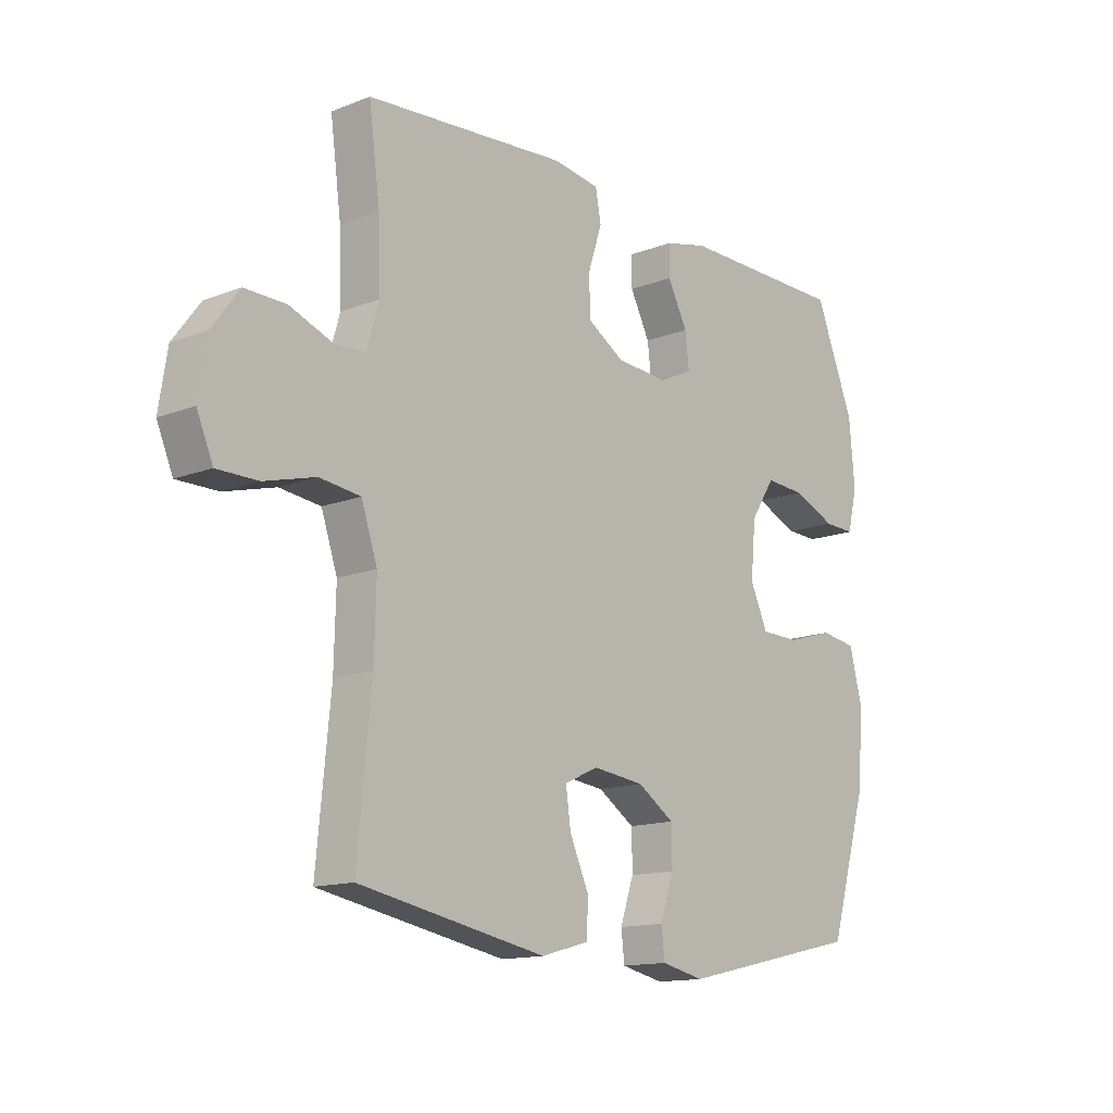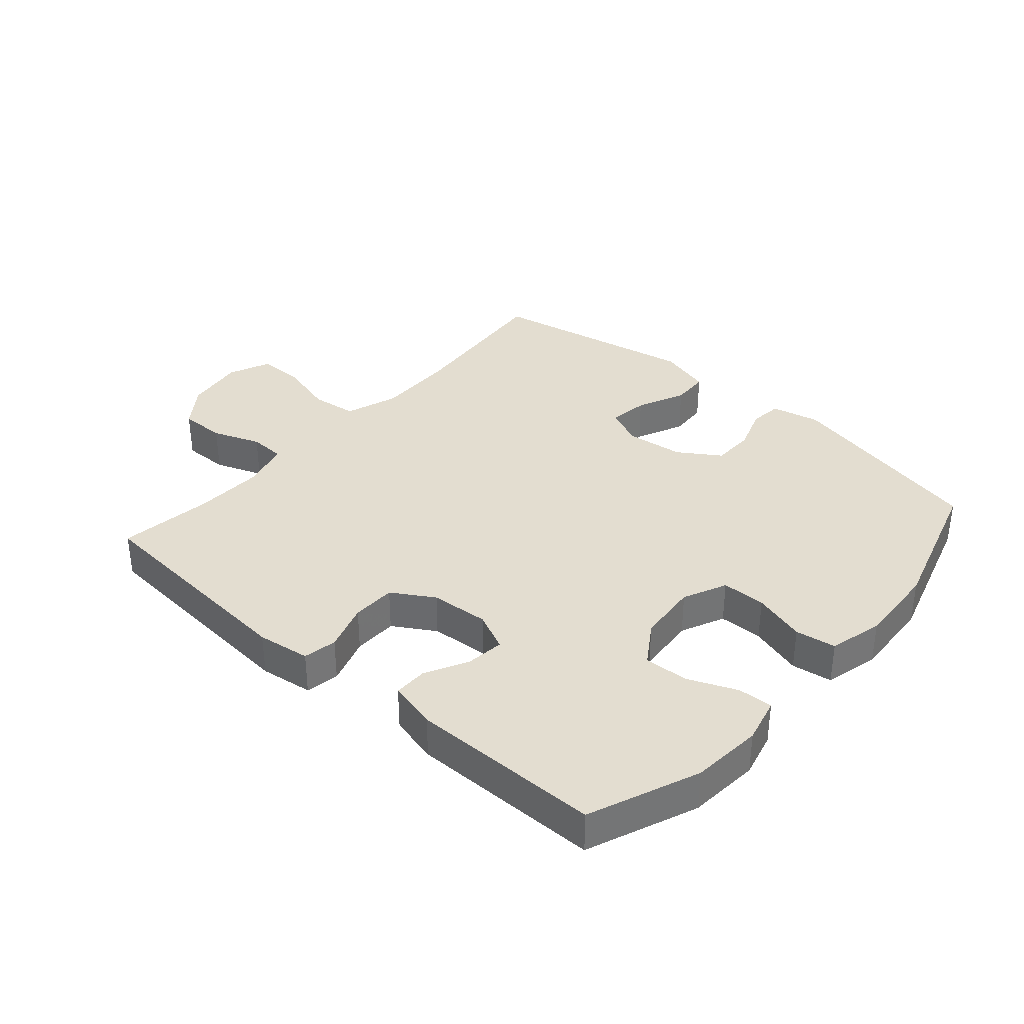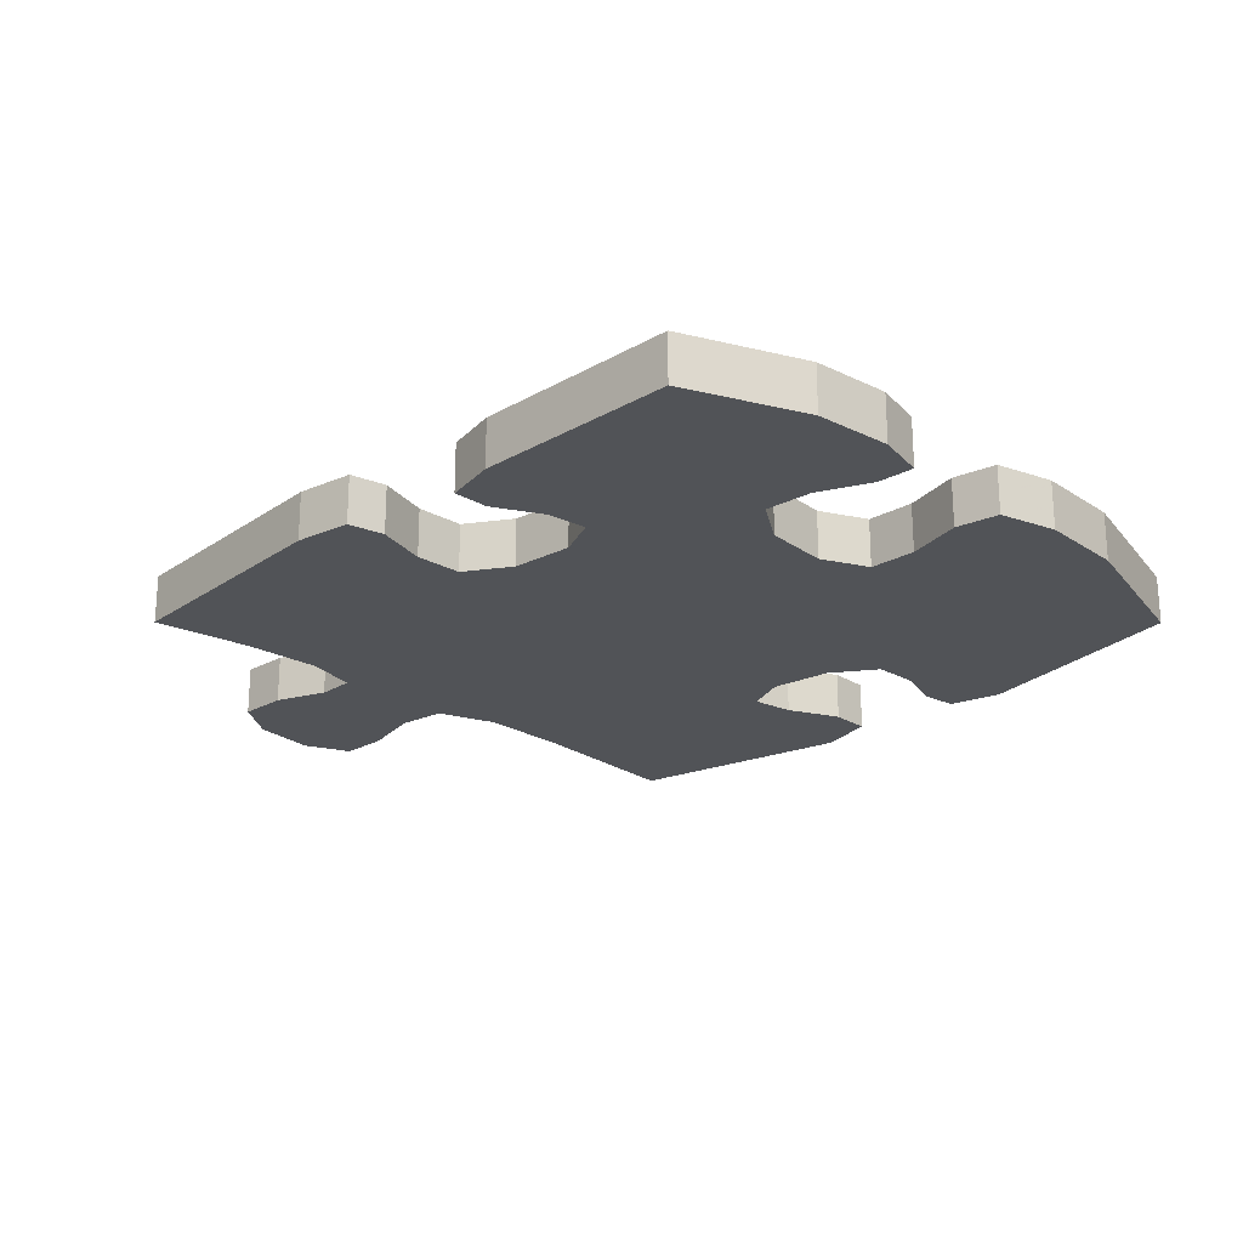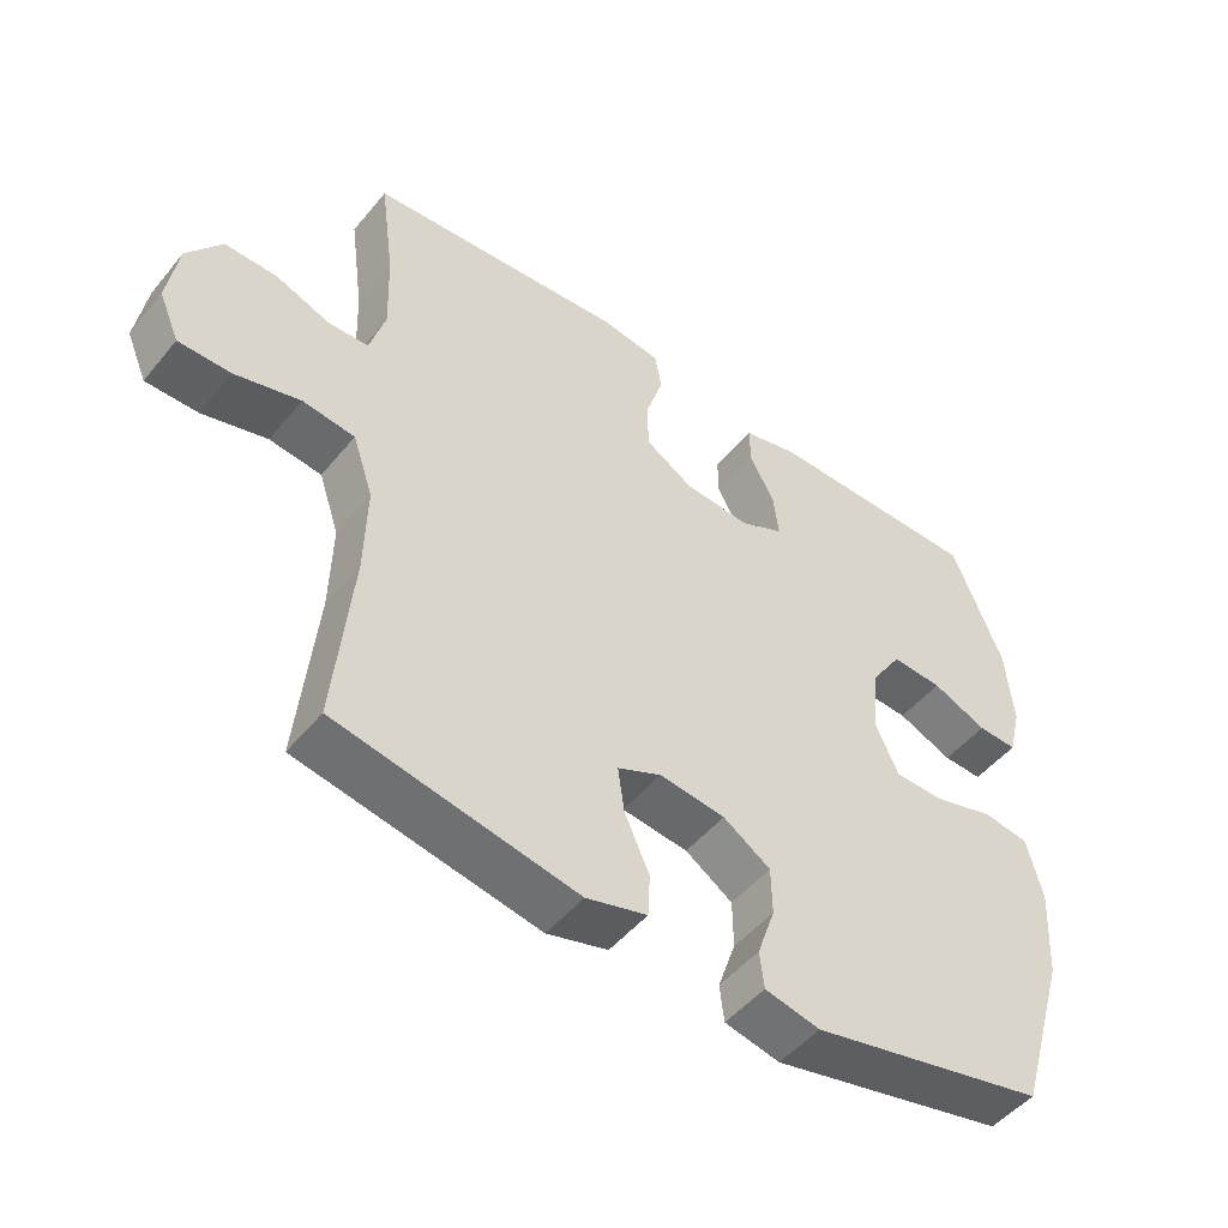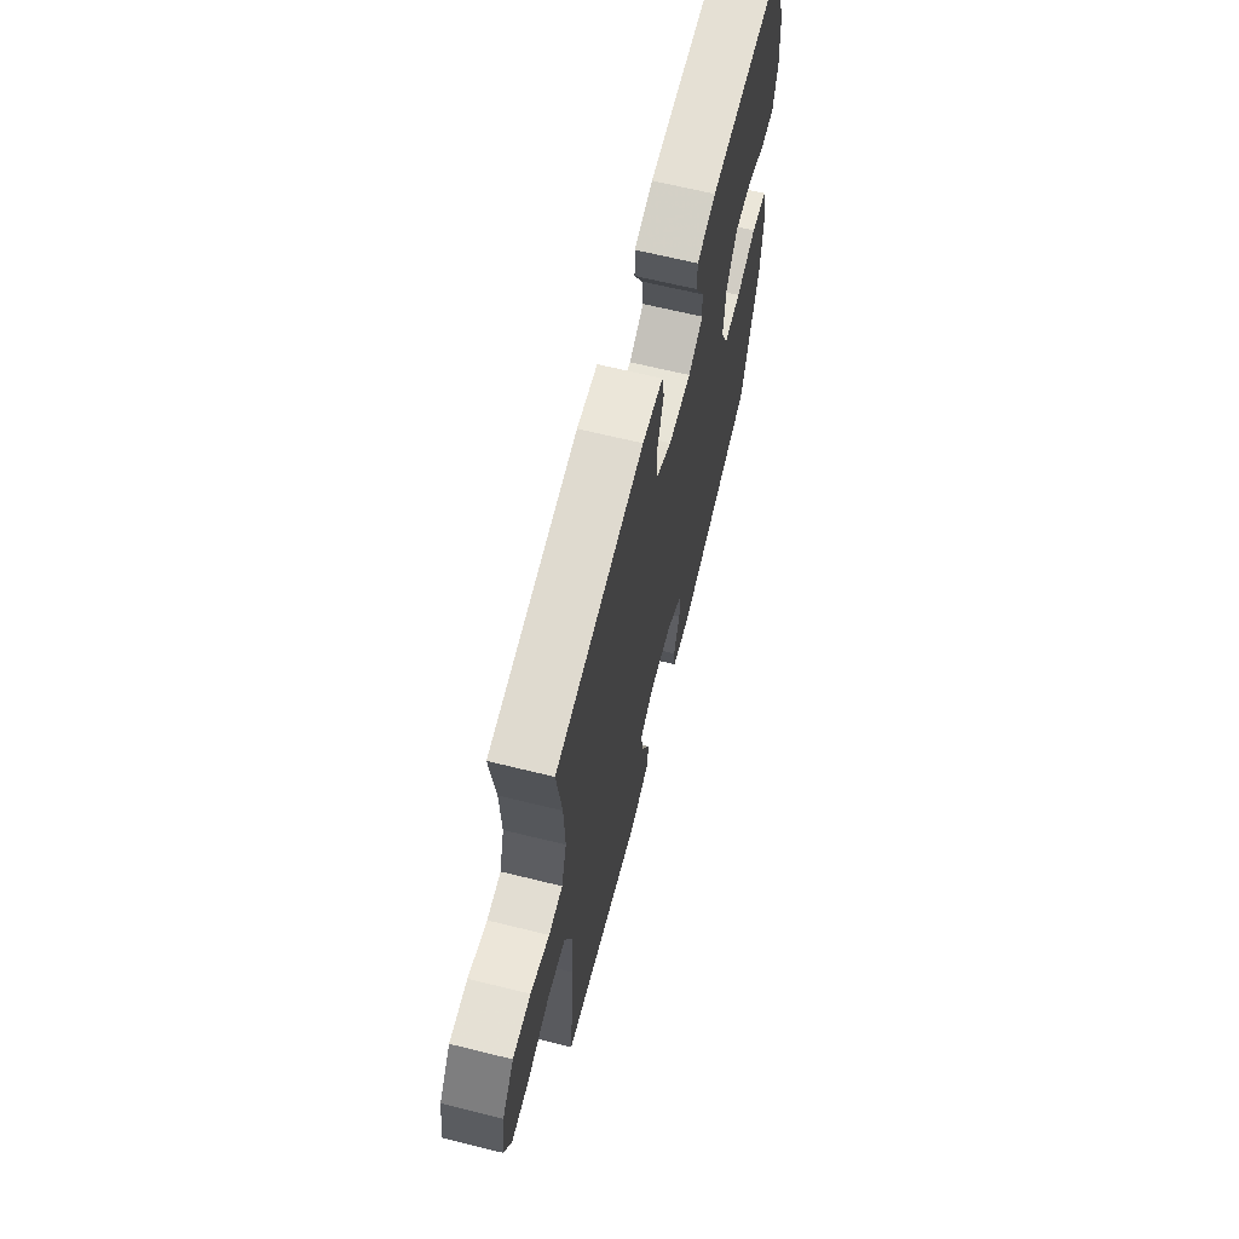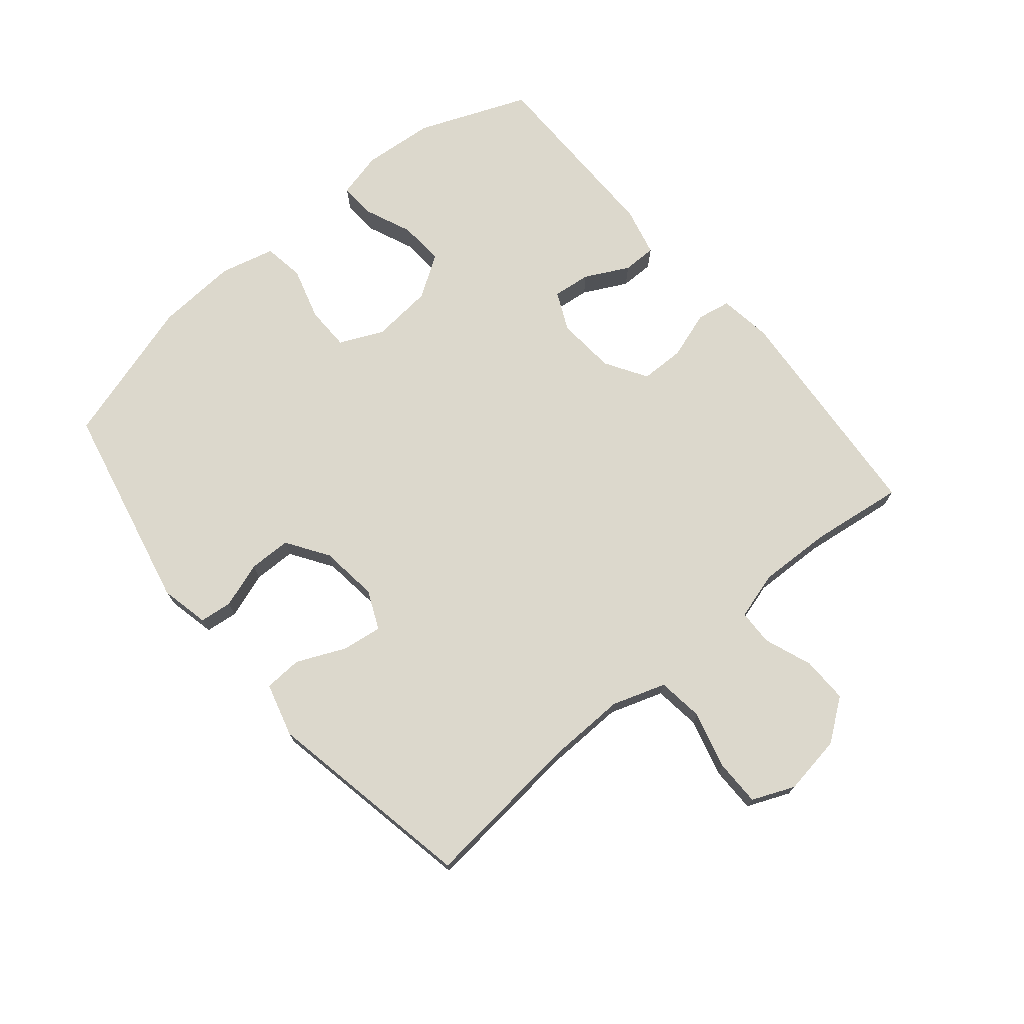
<metadata>
{"format":"obj","ext":"obj","renderer":"f3d","projection":"perspective","resolution":1024,"background":"white","views":[{"elev":-14.0,"azim":-49.3,"up":"+Z"},{"elev":35.5,"azim":41.2,"up":"+Y"},{"elev":-22.2,"azim":44.9,"up":"+Y"},{"elev":-49.4,"azim":-37.7,"up":"+Z"},{"elev":66.0,"azim":-76.1,"up":"+Z"},{"elev":72.7,"azim":-130.0,"up":"+Y"}]}
</metadata>
<code>
v -0.5 0.07 0.5
v -0.135 0.07 0.53
v -0.05 0.07 0.518
v -0.04 0.07 0.464
v -0.065 0.07 0.387
v -0.064 0.07 0.316
v 0.003 0.07 0.275
v 0.097 0.07 0.268
v 0.159 0.07 0.297
v 0.152 0.07 0.358
v 0.116 0.07 0.428
v 0.116 0.07 0.482
v 0.194 0.07 0.501
v 0.5 0.07 0.5
v 0.571 0.07 0.324
v 0.581 0.07 0.209
v 0.563 0.07 0.136
v 0.507 0.07 0.138
v 0.429 0.07 0.171
v 0.357 0.07 0.175
v 0.313 0.07 0.108
v 0.304 0.07 0.01
v 0.336 0.07 -0.06
v 0.407 0.07 -0.061
v 0.492 0.07 -0.036
v 0.557 0.07 -0.046
v 0.579 0.07 -0.133
v 0.571 0.07 -0.264
v 0.5 0.07 -0.5
v 0.166 0.07 -0.574
v 0.088 0.07 -0.557
v 0.082 0.07 -0.505
v 0.107 0.07 -0.432
v 0.106 0.07 -0.364
v 0.039 0.07 -0.32
v -0.054 0.07 -0.309
v -0.116 0.07 -0.337
v -0.107 0.07 -0.401
v -0.072 0.07 -0.479
v -0.075 0.07 -0.54
v -0.161 0.07 -0.564
v -0.5 0.07 -0.5
v -0.475 0.07 -0.242
v -0.472 0.07 -0.115
v -0.501 0.07 -0.029
v -0.575 0.07 -0.02
v -0.667 0.07 -0.045
v -0.741 0.07 -0.045
v -0.77 0.07 0.023
v -0.755 0.07 0.119
v -0.706 0.07 0.185
v -0.632 0.07 0.184
v -0.555 0.07 0.155
v -0.498 0.07 0.157
v -0.476 0.07 0.233
v -0.48 0.07 0.35
v -0.5 0 0.5
v -0.135 0 0.53
v -0.05 0 0.518
v -0.04 0 0.464
v -0.065 0 0.387
v -0.064 0 0.316
v 0.003 0 0.275
v 0.097 0 0.268
v 0.159 0 0.297
v 0.152 0 0.358
v 0.116 0 0.428
v 0.116 0 0.482
v 0.194 0 0.501
v 0.5 0 0.5
v 0.571 0 0.324
v 0.581 0 0.209
v 0.563 0 0.136
v 0.507 0 0.138
v 0.429 0 0.171
v 0.357 0 0.175
v 0.313 0 0.108
v 0.304 0 0.01
v 0.336 0 -0.06
v 0.407 0 -0.061
v 0.492 0 -0.036
v 0.557 0 -0.046
v 0.579 0 -0.133
v 0.571 0 -0.264
v 0.5 0 -0.5
v 0.166 0 -0.574
v 0.088 0 -0.557
v 0.082 0 -0.505
v 0.107 0 -0.432
v 0.106 0 -0.364
v 0.039 0 -0.32
v -0.054 0 -0.309
v -0.116 0 -0.337
v -0.107 0 -0.401
v -0.072 0 -0.479
v -0.075 0 -0.54
v -0.161 0 -0.564
v -0.5 0 -0.5
v -0.475 0 -0.242
v -0.472 0 -0.115
v -0.501 0 -0.029
v -0.575 0 -0.02
v -0.667 0 -0.045
v -0.741 0 -0.045
v -0.77 0 0.023
v -0.755 0 0.119
v -0.706 0 0.185
v -0.632 0 0.184
v -0.555 0 0.155
v -0.498 0 0.157
v -0.476 0 0.233
v -0.48 0 0.35
f 51 52 53
f 50 51 53
f 49 50 53
f 48 49 53
f 47 48 53
f 46 47 53
f 45 46 53 54
f 44 45 54 55
f 41 42 43
f 40 41 43
f 39 40 43
f 38 39 43
f 37 38 43 44
f 36 37 44 55
f 31 32 33
f 30 31 33
f 29 30 33
f 28 29 33
f 27 28 33
f 26 27 33
f 25 26 33
f 24 25 33
f 23 24 33 34
f 22 23 34 35
f 17 18 19
f 16 17 19
f 15 16 19
f 14 15 19
f 13 14 19
f 12 13 19
f 11 12 19
f 10 11 19
f 9 10 19 20
f 8 9 20 21
f 3 4 5
f 2 3 5
f 1 2 5
f 56 1 5
f 56 5 6
f 55 56 6 7
f 35 36 55
f 22 35 55
f 21 22 55
f 8 21 55
f 7 8 55
f 109 108 107
f 109 107 106
f 109 106 105
f 109 105 104
f 109 104 103
f 109 103 102
f 110 109 102 101
f 111 110 101 100
f 99 98 97
f 99 97 96
f 99 96 95
f 99 95 94
f 100 99 94 93
f 111 100 93 92
f 89 88 87
f 89 87 86
f 89 86 85
f 89 85 84
f 89 84 83
f 89 83 82
f 89 82 81
f 89 81 80
f 90 89 80 79
f 91 90 79 78
f 75 74 73
f 75 73 72
f 75 72 71
f 75 71 70
f 75 70 69
f 75 69 68
f 75 68 67
f 75 67 66
f 76 75 66 65
f 77 76 65 64
f 61 60 59
f 61 59 58
f 61 58 57
f 61 57 112
f 62 61 112
f 63 62 112 111
f 111 92 91
f 111 91 78
f 111 78 77
f 111 77 64
f 111 64 63
f 1 57 58 2
f 2 58 59 3
f 3 59 60 4
f 4 60 61 5
f 5 61 62 6
f 6 62 63 7
f 7 63 64 8
f 8 64 65 9
f 9 65 66 10
f 10 66 67 11
f 11 67 68 12
f 12 68 69 13
f 13 69 70 14
f 14 70 71 15
f 15 71 72 16
f 16 72 73 17
f 17 73 74 18
f 18 74 75 19
f 19 75 76 20
f 20 76 77 21
f 21 77 78 22
f 22 78 79 23
f 23 79 80 24
f 24 80 81 25
f 25 81 82 26
f 26 82 83 27
f 27 83 84 28
f 28 84 85 29
f 29 85 86 30
f 30 86 87 31
f 31 87 88 32
f 32 88 89 33
f 33 89 90 34
f 34 90 91 35
f 35 91 92 36
f 36 92 93 37
f 37 93 94 38
f 38 94 95 39
f 39 95 96 40
f 40 96 97 41
f 41 97 98 42
f 42 98 99 43
f 43 99 100 44
f 44 100 101 45
f 45 101 102 46
f 46 102 103 47
f 47 103 104 48
f 48 104 105 49
f 49 105 106 50
f 50 106 107 51
f 51 107 108 52
f 52 108 109 53
f 53 109 110 54
f 54 110 111 55
f 55 111 112 56
f 56 112 57 1

</code>
